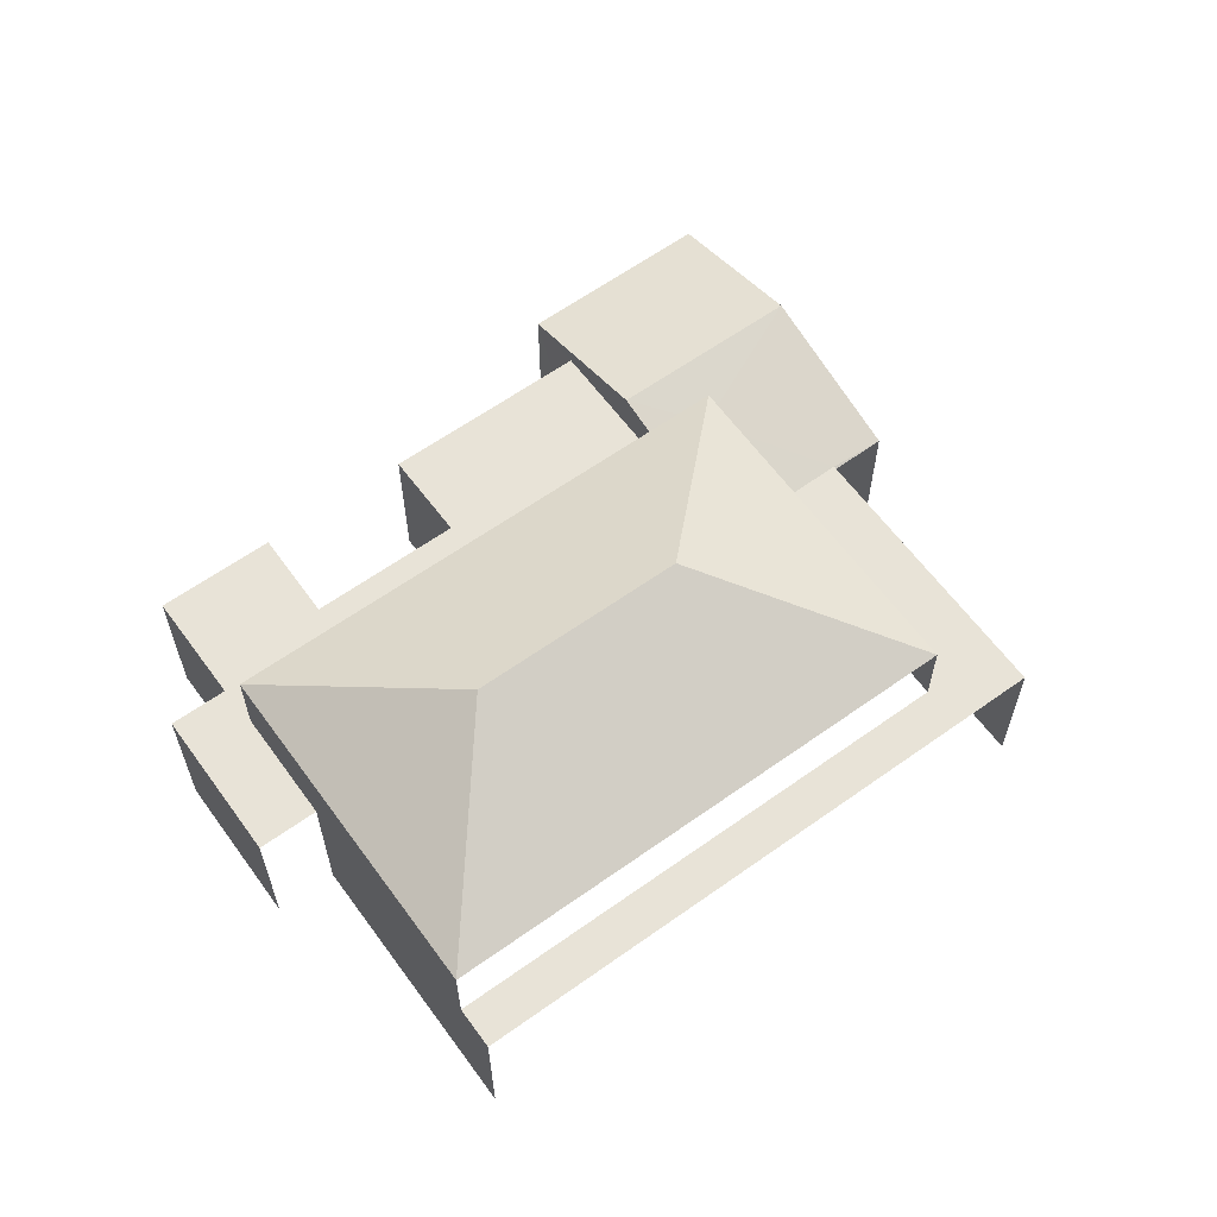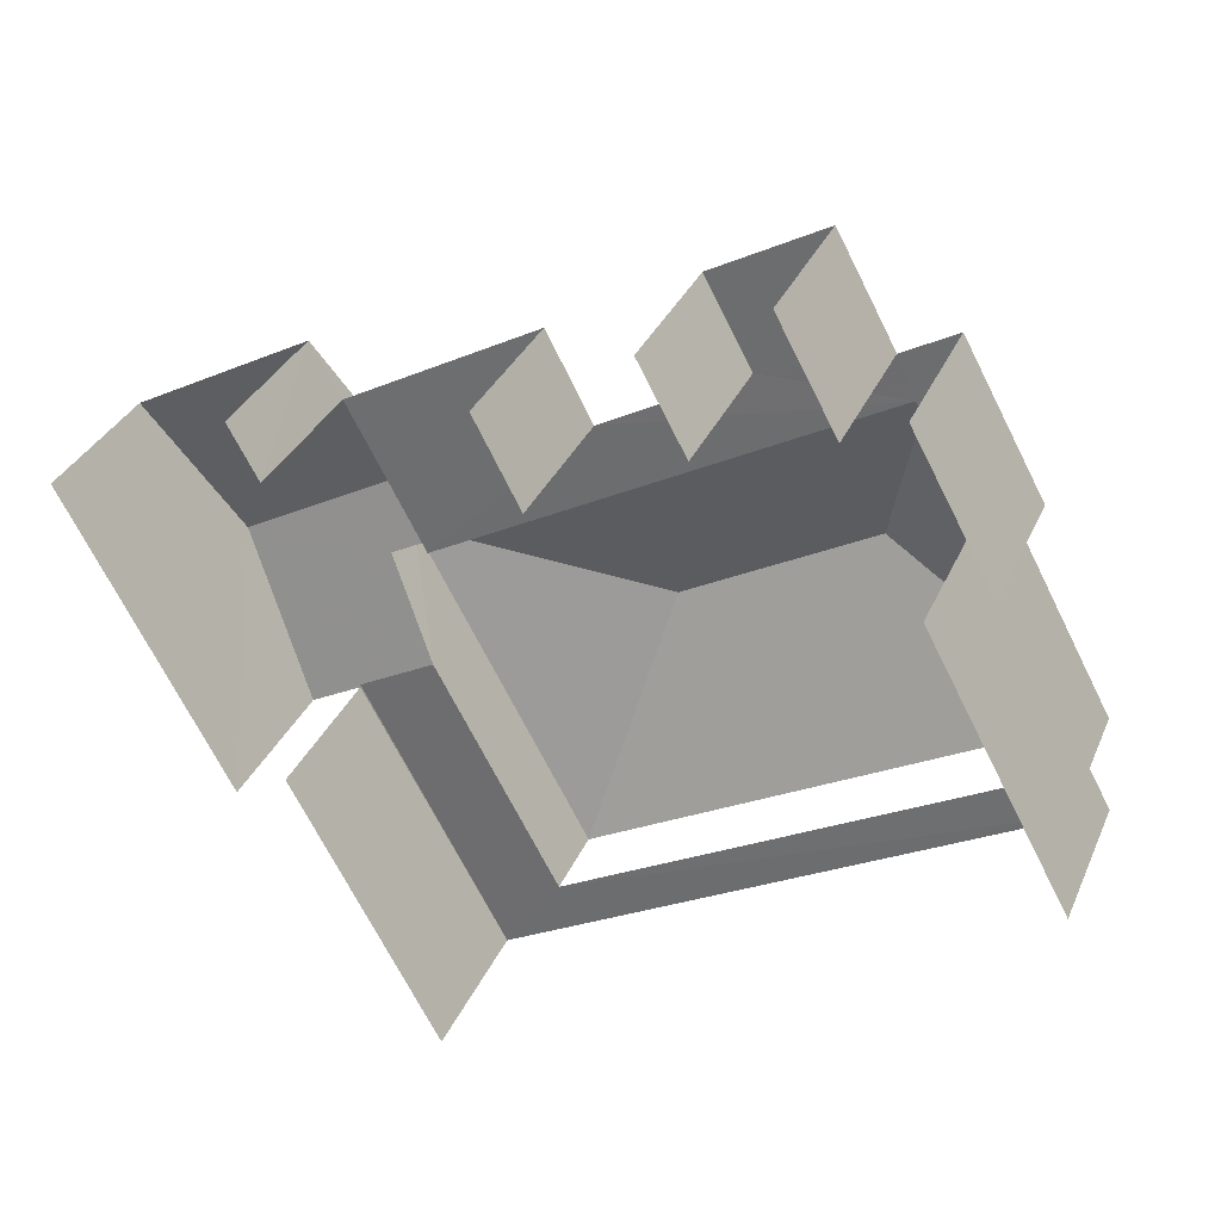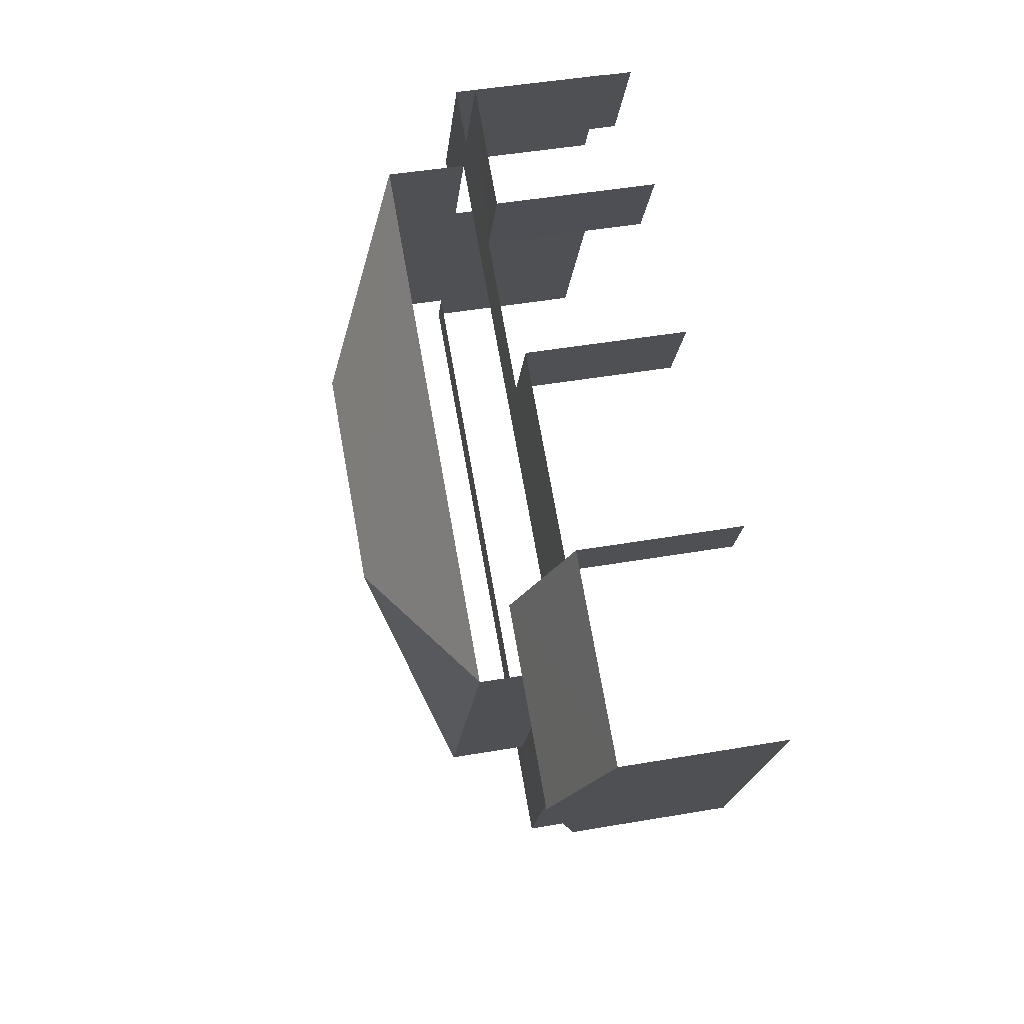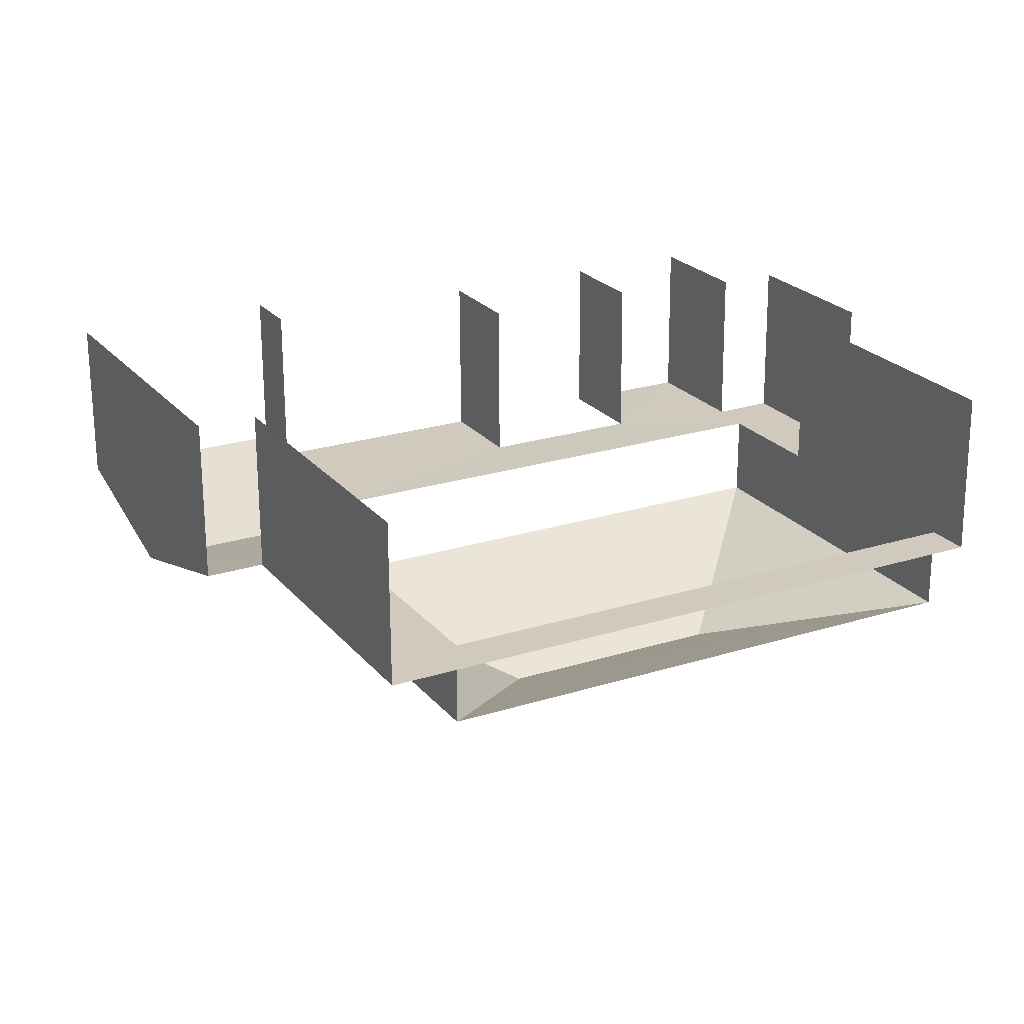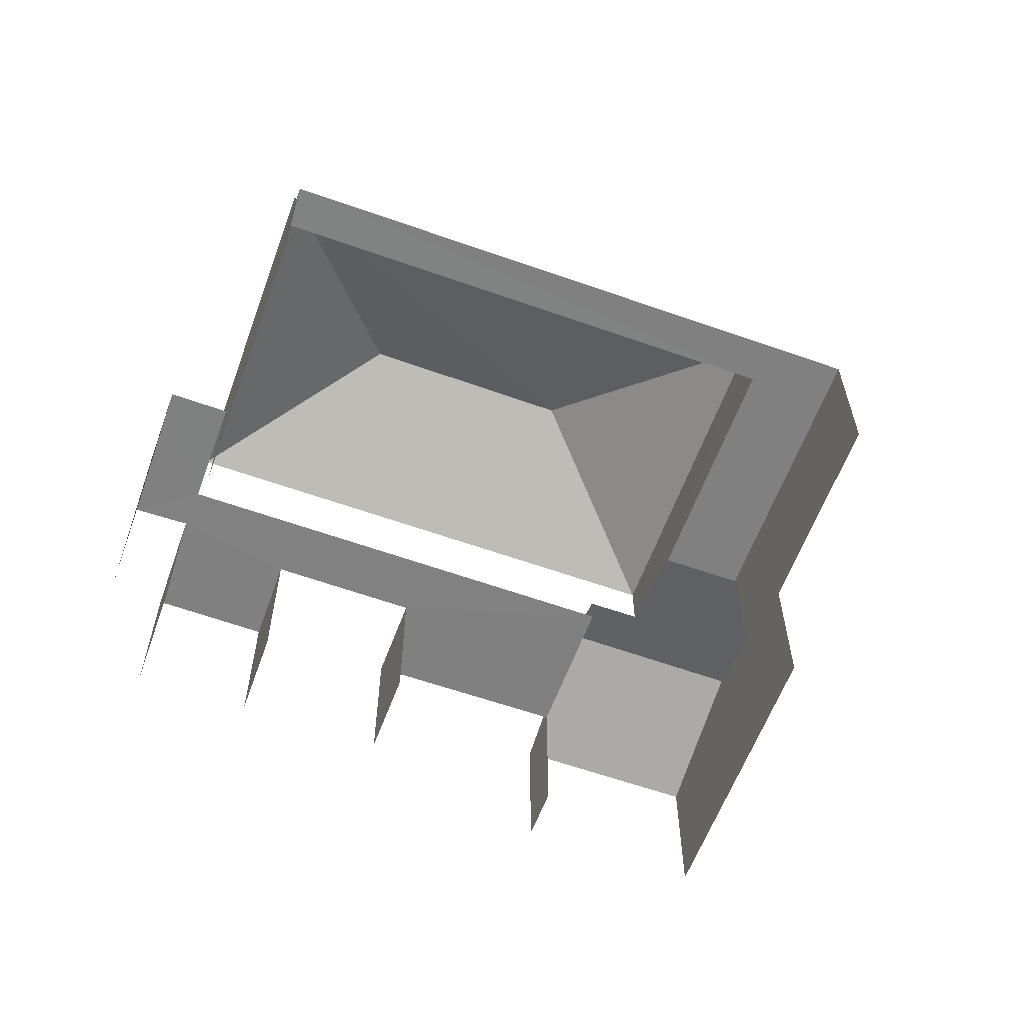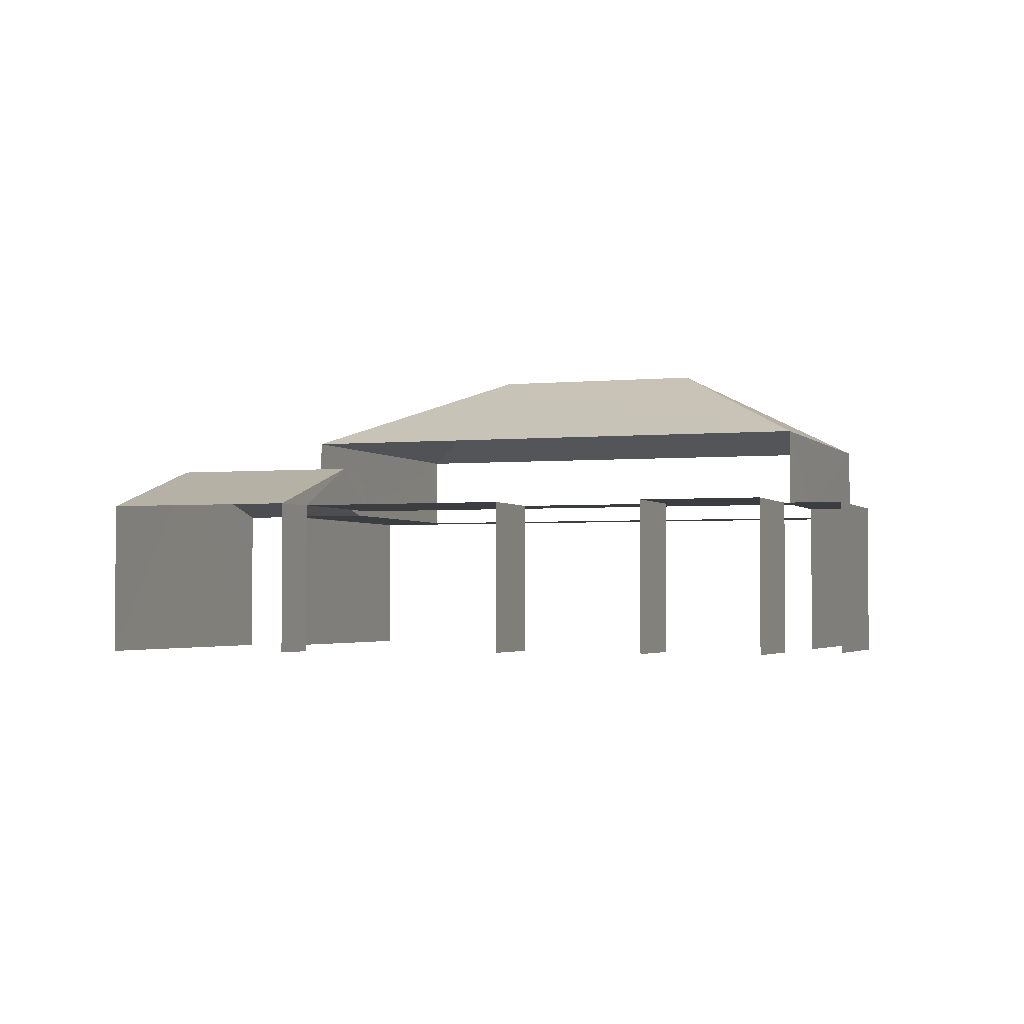
<metadata>
{"format":"obj","ext":"obj","renderer":"f3d","projection":"perspective","resolution":1024,"background":"white","views":[{"elev":61.6,"azim":-64.4,"up":"+Z"},{"elev":32.4,"azim":-159.2,"up":"+Y"},{"elev":44.2,"azim":78.5,"up":"+Y"},{"elev":-67.2,"azim":-179.9,"up":"+Y"},{"elev":-60.1,"azim":-48.4,"up":"+Z"},{"elev":-2.5,"azim":171.2,"up":"+Z"}]}
</metadata>
<code>
v -2.207e+05 -1.252e+05 26.33
v -2.208e+05 -1.252e+05 26.33
v -2.207e+05 -1.252e+05 26.33
v -2.207e+05 -1.252e+05 26.33
v -2.207e+05 -1.252e+05 26.33
v -2.207e+05 -1.252e+05 26.33
v -2.207e+05 -1.252e+05 26.33
v -2.207e+05 -1.252e+05 26.33
v -2.208e+05 -1.252e+05 26.33
v -2.207e+05 -1.252e+05 26.33
v -2.207e+05 -1.252e+05 26.33
v -2.207e+05 -1.252e+05 26.33
v -2.207e+05 -1.252e+05 26.33
v -2.207e+05 -1.252e+05 26.33
v -2.207e+05 -1.252e+05 26.33
v -2.207e+05 -1.252e+05 26.33
v -2.207e+05 -1.252e+05 31.75
v -2.207e+05 -1.252e+05 30.36
v -2.207e+05 -1.252e+05 30.36
v -2.207e+05 -1.252e+05 31.75
v -2.207e+05 -1.252e+05 30.36
v -2.208e+05 -1.252e+05 30.36
v -2.207e+05 -1.252e+05 29.79
v -2.207e+05 -1.252e+05 29
v -2.207e+05 -1.252e+05 29
v -2.207e+05 -1.252e+05 29.79
v -2.207e+05 -1.252e+05 29.01
v -2.207e+05 -1.252e+05 29.01
v -2.207e+05 -1.252e+05 29.01
v -2.207e+05 -1.252e+05 29.01
v -2.208e+05 -1.252e+05 29.01
v -2.208e+05 -1.252e+05 29.01
v -2.207e+05 -1.252e+05 29
v -2.207e+05 -1.252e+05 29
v -2.207e+05 -1.252e+05 29.5
v -2.207e+05 -1.252e+05 29.5
v -2.207e+05 -1.252e+05 29.01
v -2.207e+05 -1.252e+05 29.01
v -2.208e+05 -1.252e+05 29.01
v -2.207e+05 -1.252e+05 29.01
v -2.207e+05 -1.252e+05 29.01
v -2.207e+05 -1.252e+05 29.01
v -2.207e+05 -1.252e+05 29.01
v -2.207e+05 -1.252e+05 29.01
v -2.207e+05 -1.252e+05 29.01
v -2.207e+05 -1.252e+05 29.01
v -2.207e+05 -1.252e+05 29.01
v -2.207e+05 -1.252e+05 29.01
f 1 2 3
f 4 1 3
f 5 6 4
f 7 8 9
f 2 8 3
f 7 9 10
f 5 11 12
f 13 14 7
f 13 15 14
f 11 3 16
f 3 8 14
f 11 4 3
f 11 5 4
f 14 8 7
f 11 16 47
f 43 11 47
f 45 7 10
f 40 45 10
f 44 15 13
f 44 48 15
f 29 18 22
f 32 29 22
f 30 2 1
f 30 31 2
f 25 5 12
f 25 24 5
f 4 6 34
f 33 4 34
f 39 9 8
f 37 39 8
f 46 3 14
f 46 41 3
f 42 38 36
f 38 21 36
f 36 19 35
f 36 21 19
f 17 18 19
f 20 21 22
f 23 24 25
f 23 26 24
f 27 28 29
f 27 29 30
f 29 31 30
f 29 32 31
f 33 34 27
f 34 26 27
f 28 27 35
f 35 26 23
f 35 23 36
f 27 26 35
f 37 38 39
f 39 38 40
f 41 38 42
f 43 41 42
f 44 45 46
f 40 38 45
f 47 41 43
f 48 44 46
f 46 38 41
f 45 38 46
f 22 18 17
f 20 22 17
f 17 21 20
f 17 19 21
f 11 25 12
f 25 43 23
f 36 23 42
f 23 43 42
f 11 43 25
f 47 16 3
f 41 47 3
f 1 33 30
f 30 33 27
f 4 33 1
f 2 32 8
f 2 31 32
f 38 37 21
f 8 32 37
f 21 37 22
f 37 32 22
f 48 14 15
f 48 46 14
f 40 10 9
f 39 40 9
f 44 13 7
f 45 44 7
f 35 19 28
f 28 18 29
f 28 19 18
f 34 6 26
f 6 5 26
f 5 24 26

</code>
